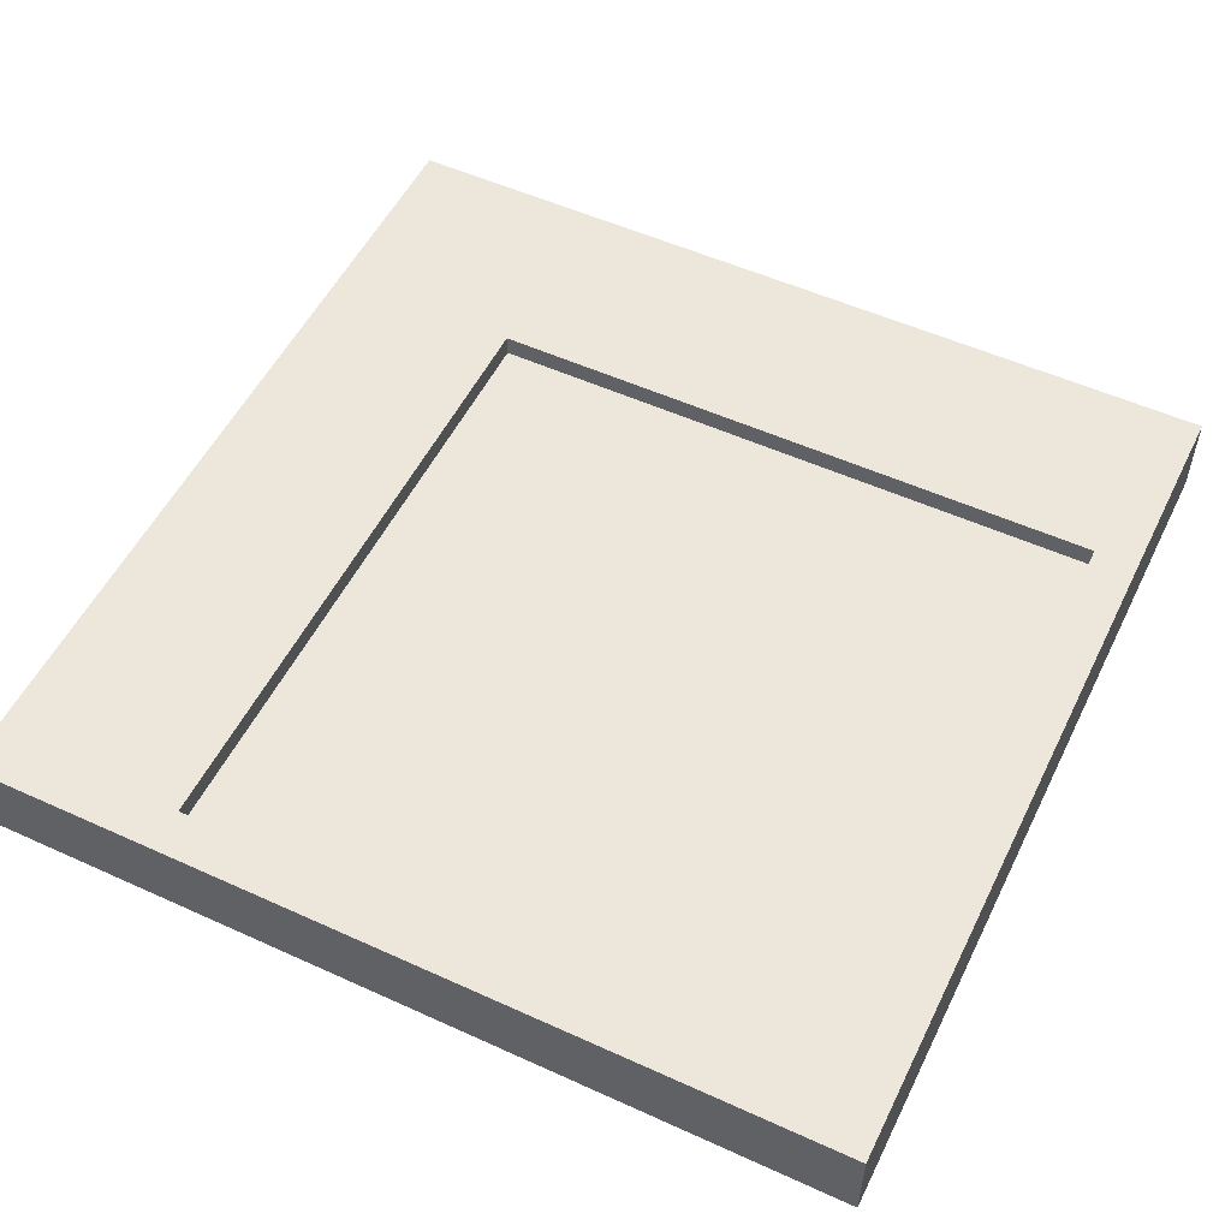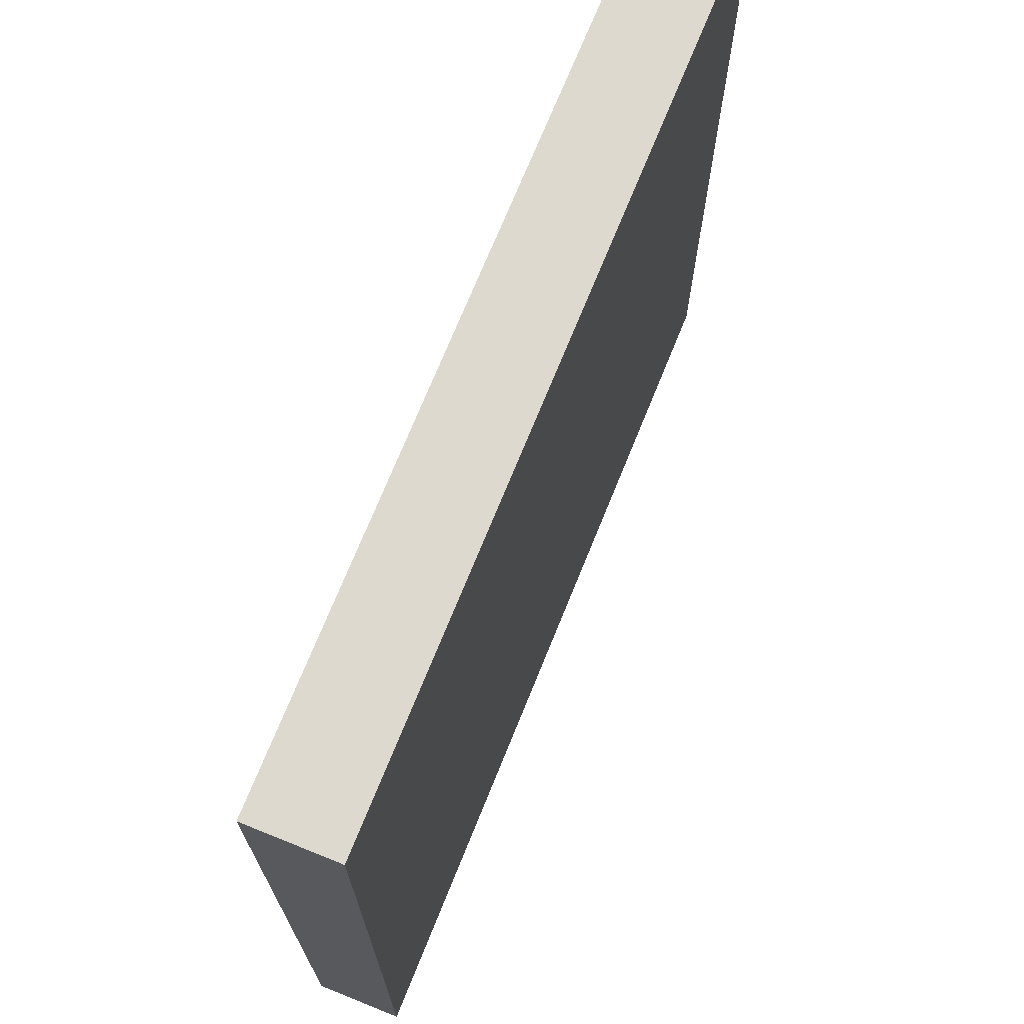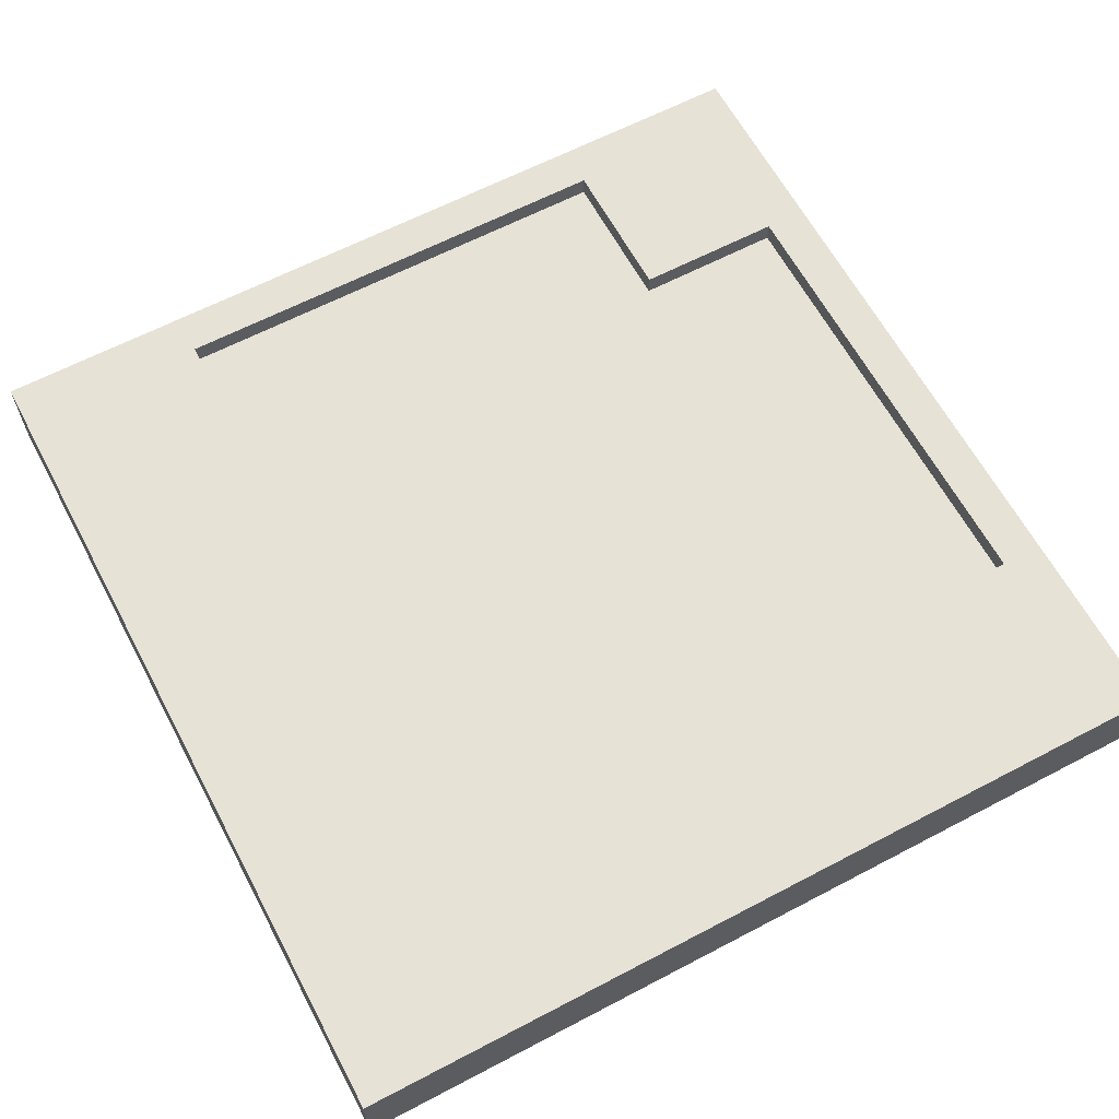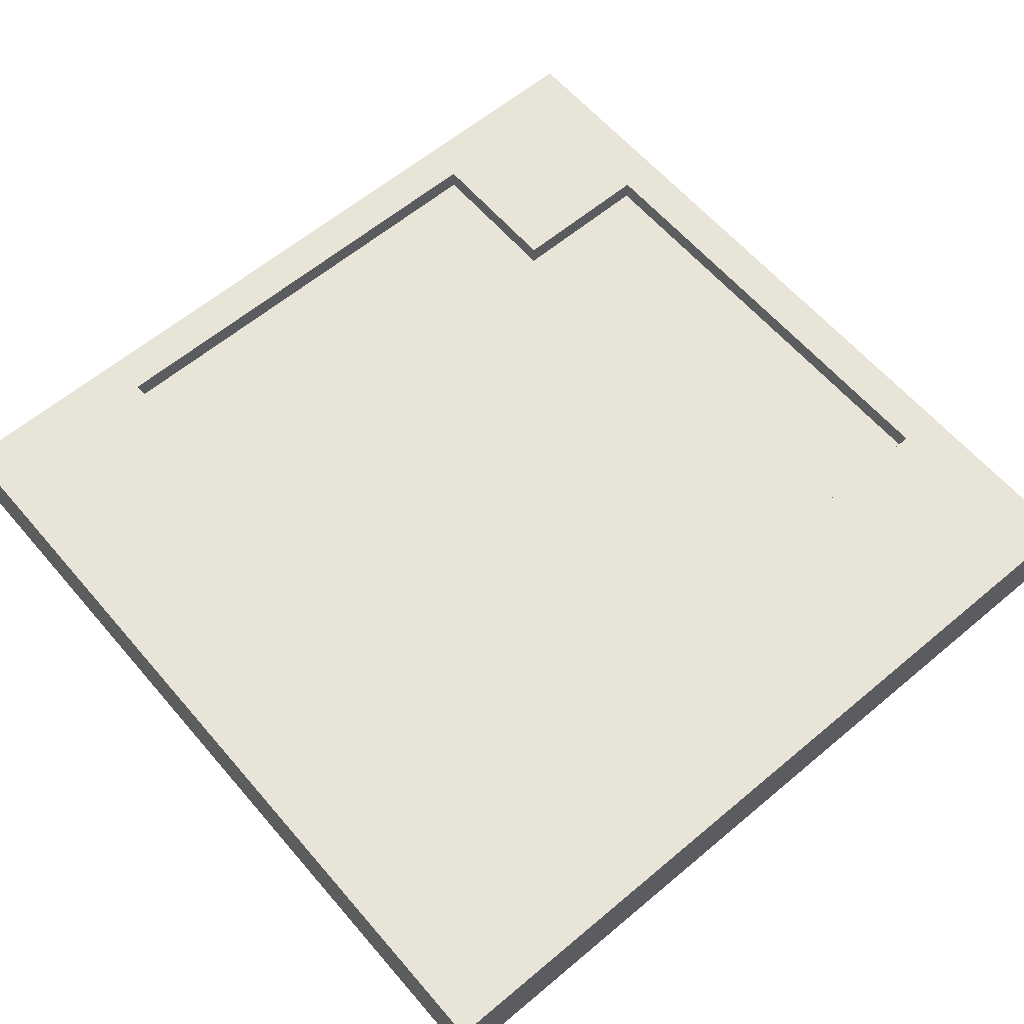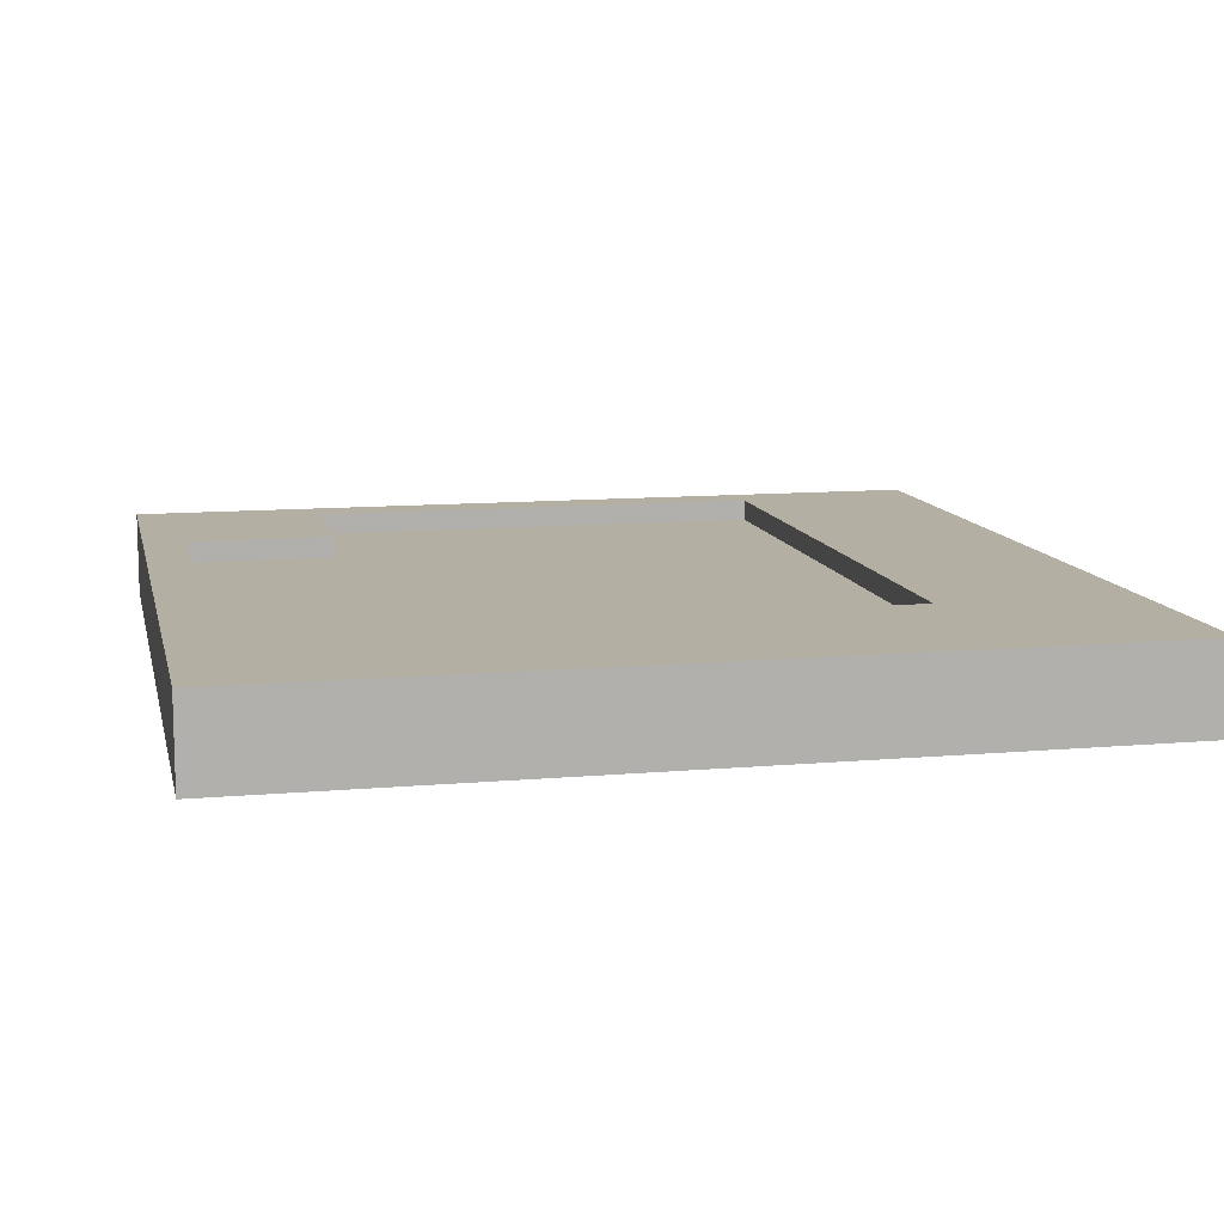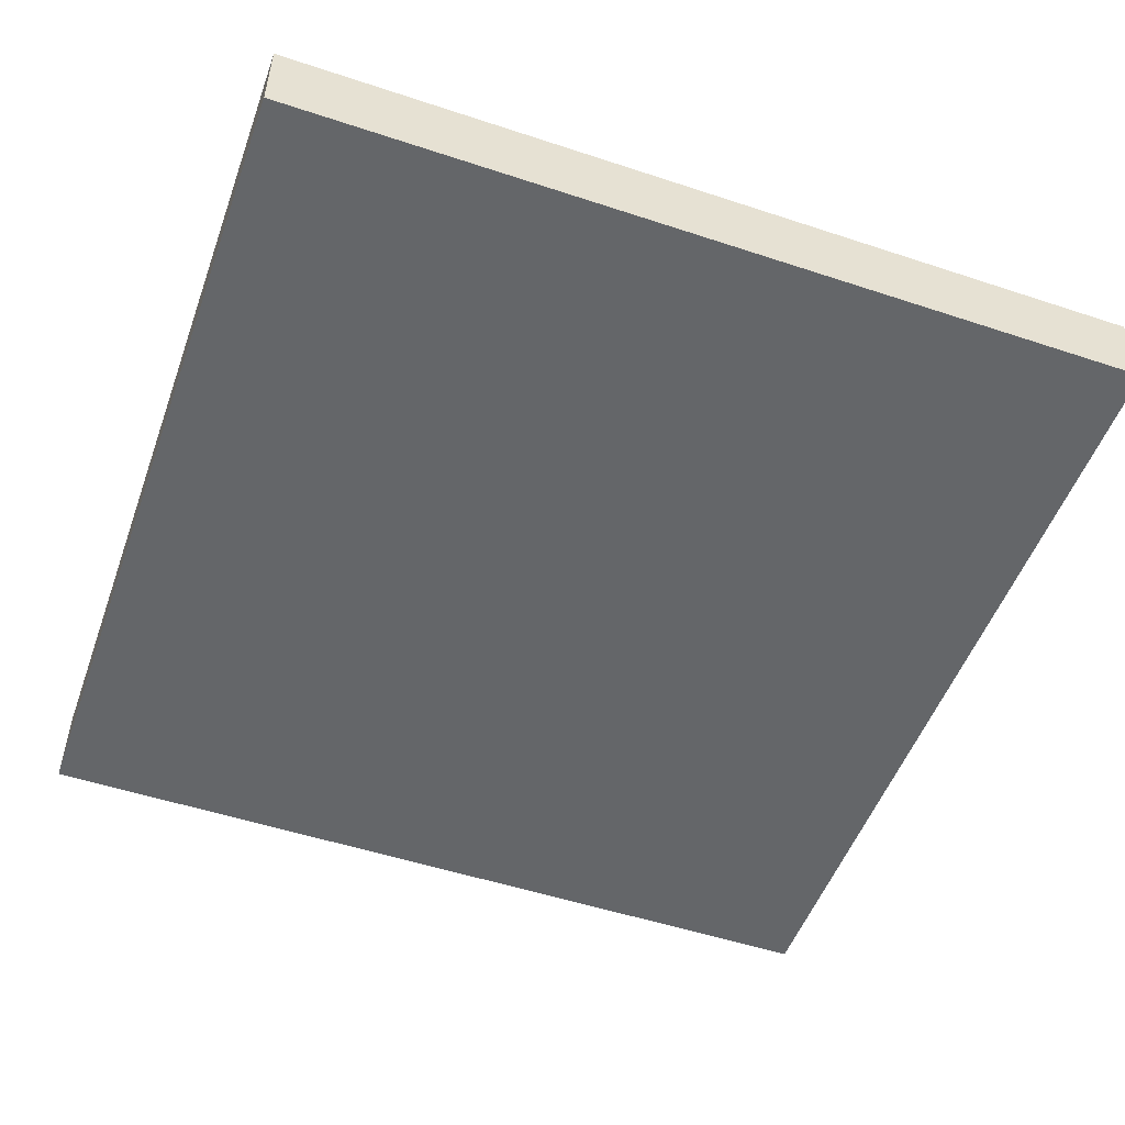
<metadata>
{"format":"obj","ext":"obj","renderer":"f3d","projection":"perspective","resolution":1024,"background":"white","views":[{"elev":53.4,"azim":-154.1,"up":"+Y"},{"elev":71.4,"azim":-68.0,"up":"+Z"},{"elev":62.9,"azim":62.0,"up":"+Y"},{"elev":61.3,"azim":49.5,"up":"+Y"},{"elev":11.1,"azim":-12.4,"up":"+Y"},{"elev":-51.7,"azim":70.3,"up":"+Y"}]}
</metadata>
<code>
o
v -2 0 2
v -2 0 -2
v -2 0.3 1.8
v -2 0.3 1.3
v -2 0.3 -1.3
v -2 0.3 -1.8
v -2 0.4 2
v -2 0.4 1.8
v -2 0.4 1.3
v -2 0.4 -1.3
v -2 0.4 -1.8
v -2 0.4 -2
v 1.1 0.3 1.1
v 1.1 0.3 -1.8
v 1.1 0.4 1.1
v 1.1 0.4 -1.8
v -1.8 0.3 1.1
v -1.8 0.3 -1.1
v -1.8 0.4 1.1
v -1.8 0.4 -1.1
v -1.1 0.3 -1.1
v -1.1 0.3 -1.8
v -1.1 0.4 -1.1
v -1.1 0.4 -1.8
v 2 0 2
v 2 0 -2
v 2 0.4 2
v 2 0.4 -2
v -2 0 2
v -2 0.4 2
v 2 0 2
v 2 0.4 2
v -1.8 0.3 -1.1
v -1.8 0.4 -1.1
v -1.1 0.3 -1.1
v -1.1 0.4 -1.1
v -1.1 0.3 -1.8
v -1.1 0.4 -1.8
v 1.1 0.3 -1.8
v 1.1 0.4 -1.8
v -1.8 0.3 1.1
v -1.8 0.4 1.1
v 1.1 0.3 1.1
v 1.1 0.4 1.1
v -2 0 -2
v -2 0.4 -2
v -1.8 0.3 -2
v -1.8 0.4 -2
v -1.3 0.3 -2
v -1.3 0.4 -2
v 1.3 0.3 -2
v 1.3 0.4 -2
v 1.8 0.3 -2
v 1.8 0.4 -2
v 2 0 -2
v 2 0.4 -2
v -2 0 2
v 2 0 2
v -2 0 -2
v 2 0 -2
v -1.8 0.3 1.1
v 1.1 0.3 1.1
v -1.8 0.3 -1.1
v -1.1 0.3 -1.1
v -1.1 0.3 -1.8
v 1.1 0.3 -1.8
v -2 0.4 2
v 2 0.4 2
v -2 0.4 1.8
v 1.8 0.4 1.8
v -2 0.4 1.3
v 1.3 0.4 1.3
v -1.8 0.4 1.1
v 1.1 0.4 1.1
v -1.8 0.4 -1.1
v -1.1 0.4 -1.1
v -2 0.4 -1.3
v -1.3 0.4 -1.3
v -2 0.4 -1.8
v -1.8 0.4 -1.8
v -1.1 0.4 -1.8
v 1.1 0.4 -1.8
v -2 0.4 -2
v -1.8 0.4 -2
v -1.3 0.4 -2
v 1.3 0.4 -2
v 1.8 0.4 -2
v 2 0.4 -2
f 3 2 1
f 4 2 3
f 5 2 4
f 6 2 5
f 7 3 1
f 8 4 3
f 8 3 7
f 9 5 4
f 9 4 8
f 10 6 5
f 10 5 9
f 11 2 6
f 11 6 10
f 12 2 11
f 15 14 13
f 16 14 15
f 17 18 19
f 19 18 20
f 21 22 23
f 23 22 24
f 25 26 27
f 27 26 28
f 31 30 29
f 32 30 31
f 35 34 33
f 36 34 35
f 39 38 37
f 40 38 39
f 41 42 43
f 43 42 44
f 45 46 47
f 47 46 48
f 45 47 49
f 47 48 49
f 49 48 50
f 45 49 51
f 49 50 51
f 51 50 52
f 45 51 53
f 51 52 53
f 53 52 54
f 45 53 55
f 53 54 55
f 55 54 56
f 59 58 57
f 60 58 59
f 61 62 63
f 63 62 64
f 64 62 65
f 65 62 66
f 67 68 69
f 69 68 70
f 69 70 71
f 71 70 72
f 71 72 73
f 73 72 74
f 71 73 75
f 71 75 77
f 75 76 77
f 77 76 78
f 77 78 79
f 79 78 80
f 78 76 81
f 74 72 82
f 79 80 83
f 80 78 84
f 83 80 84
f 78 81 85
f 84 78 85
f 81 82 85
f 72 70 86
f 85 82 86
f 82 72 86
f 70 68 87
f 86 70 87
f 87 68 88

</code>
